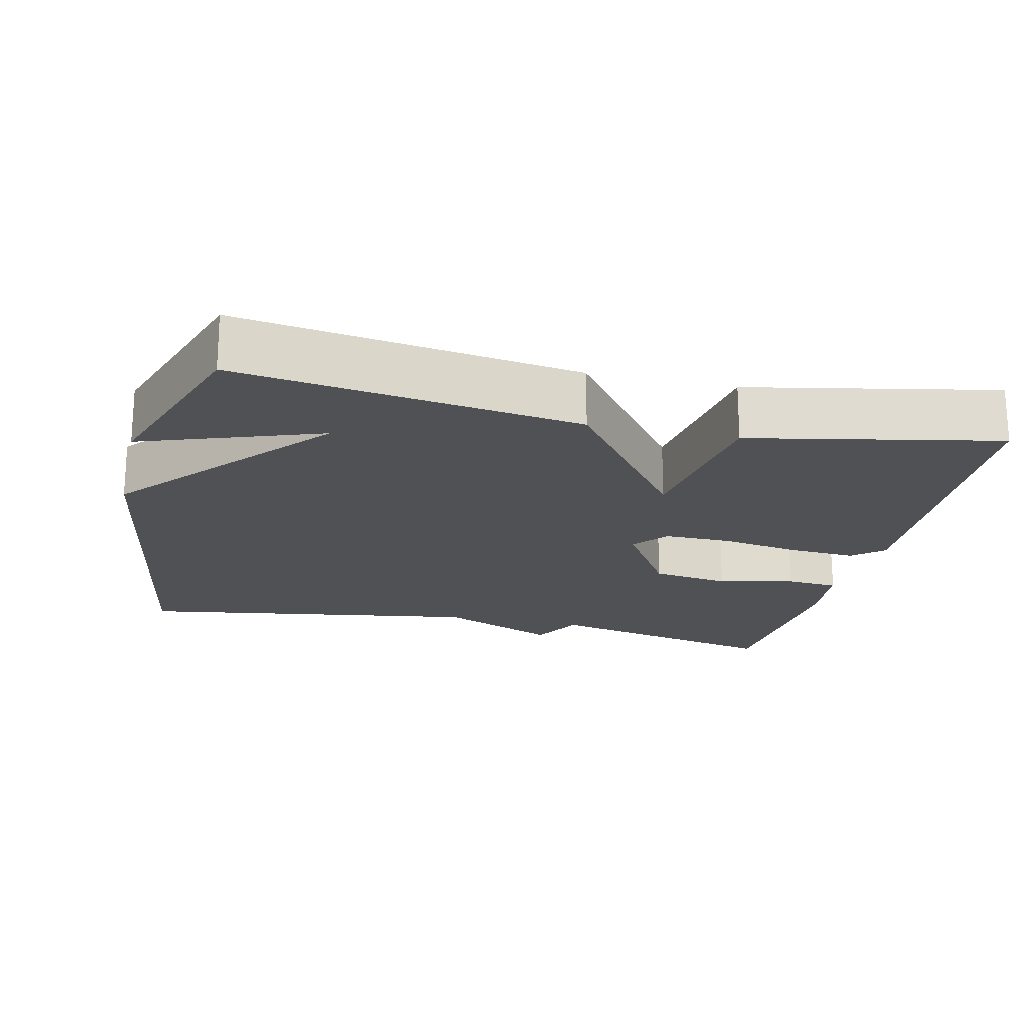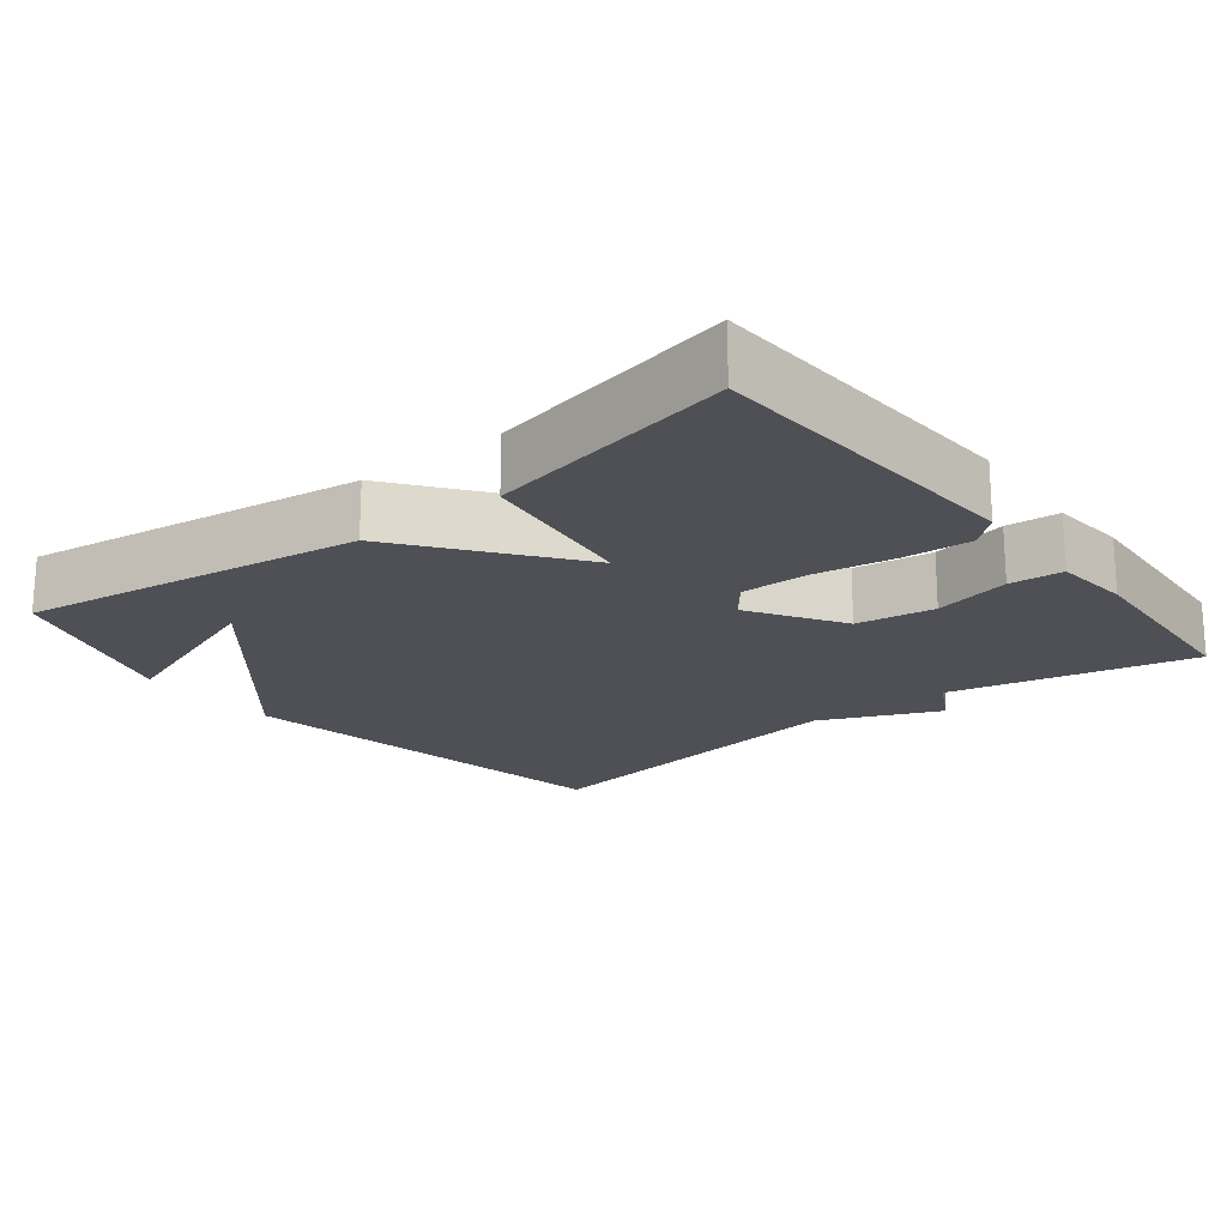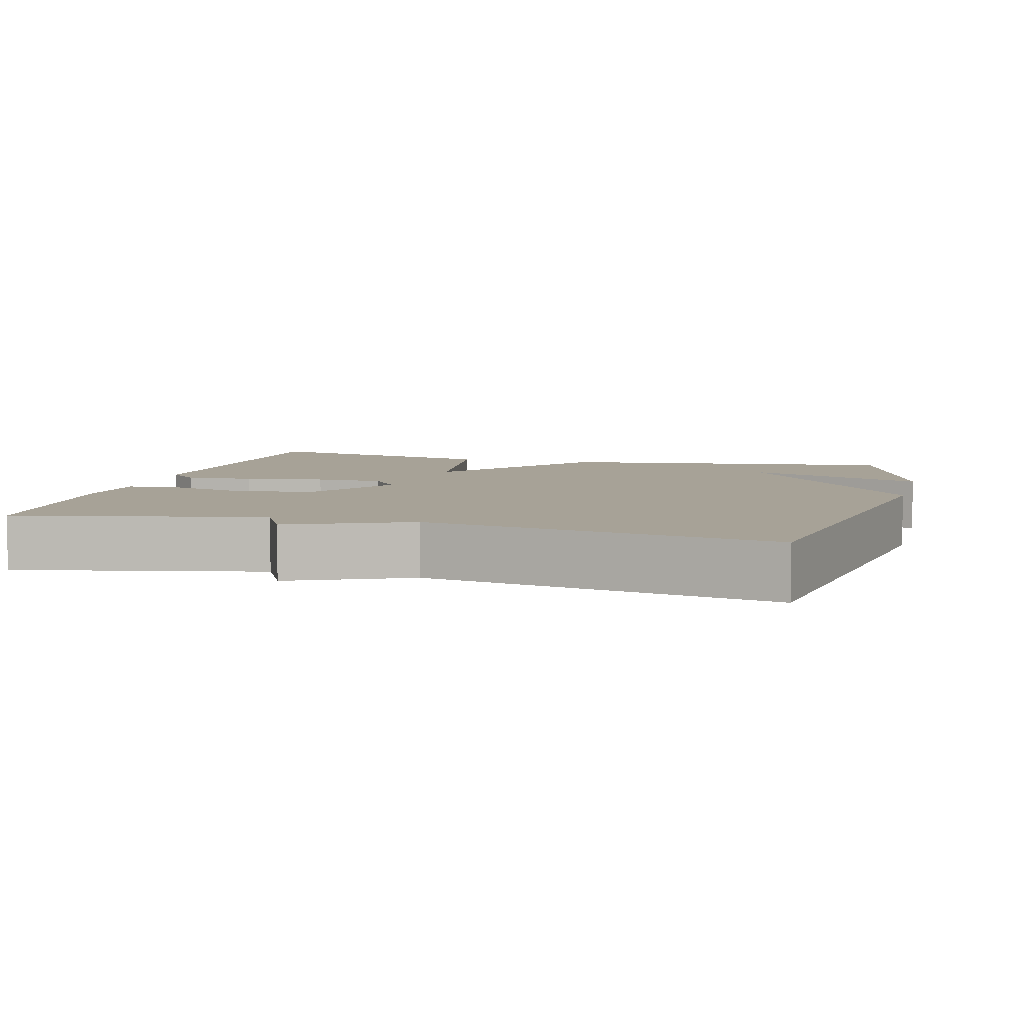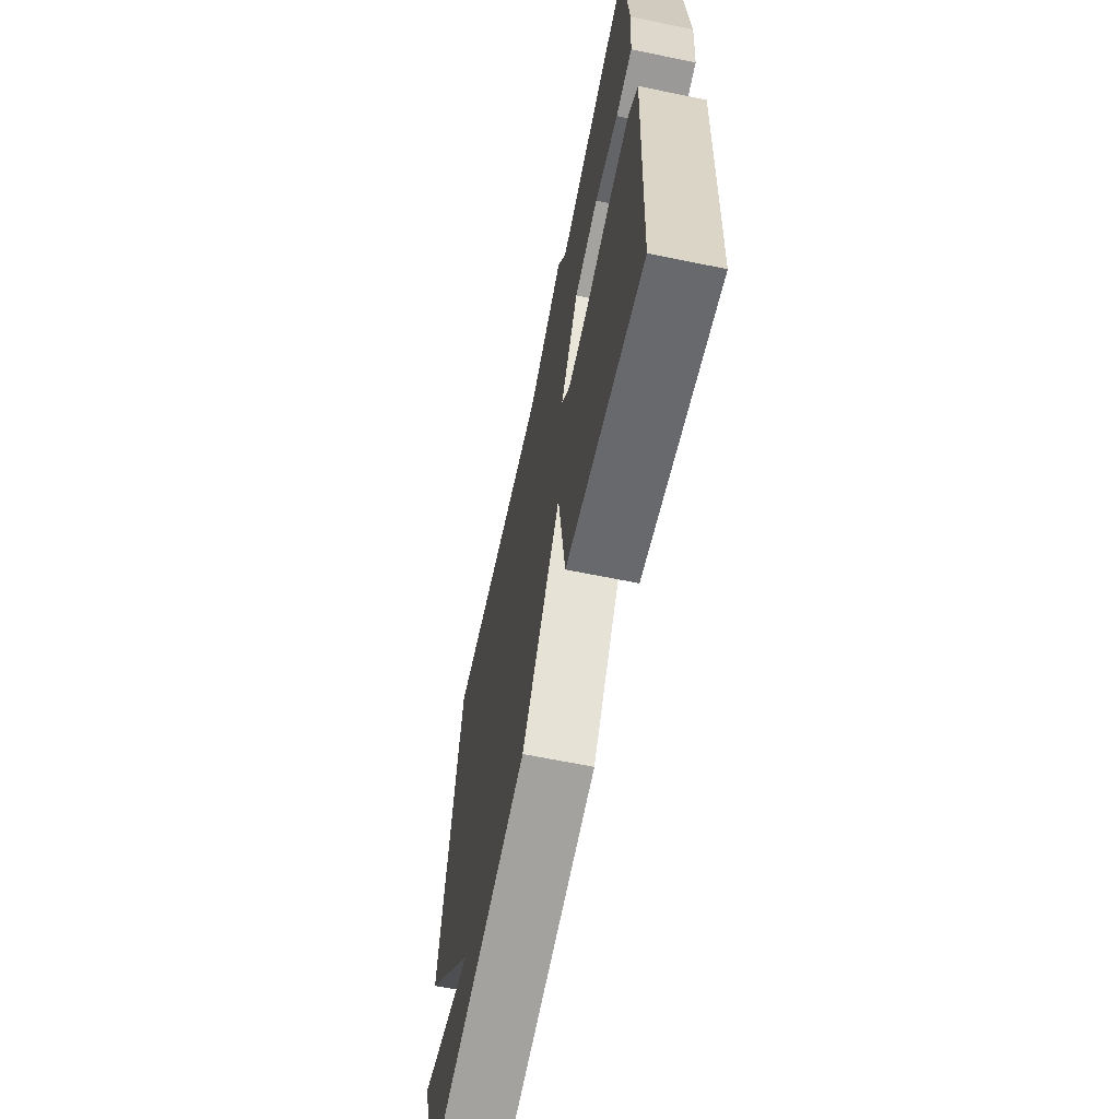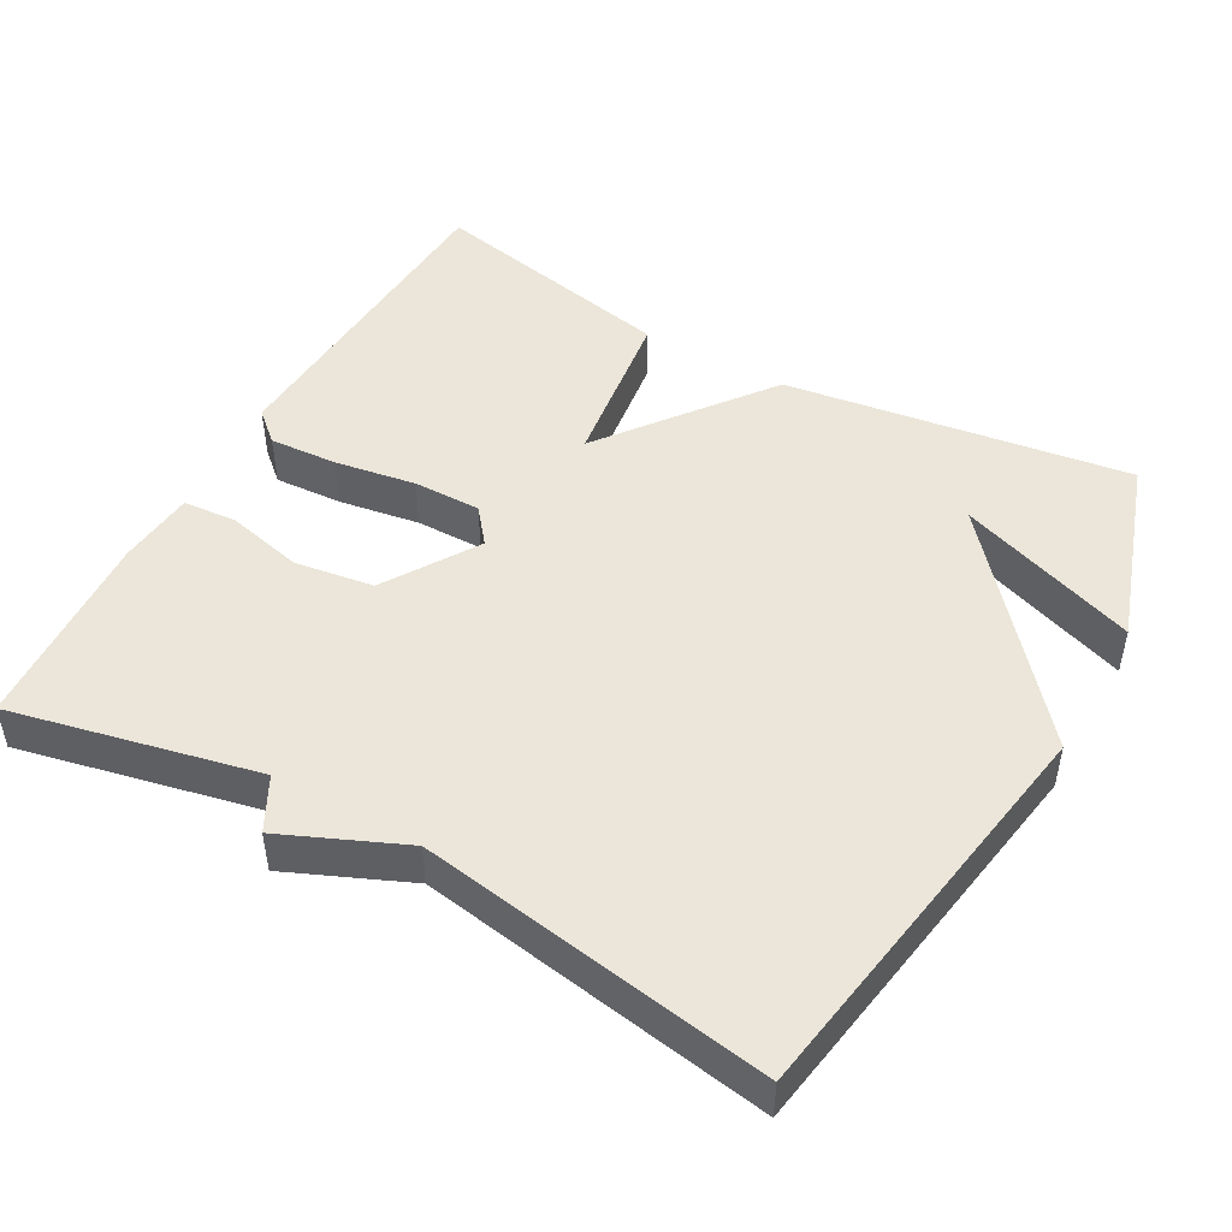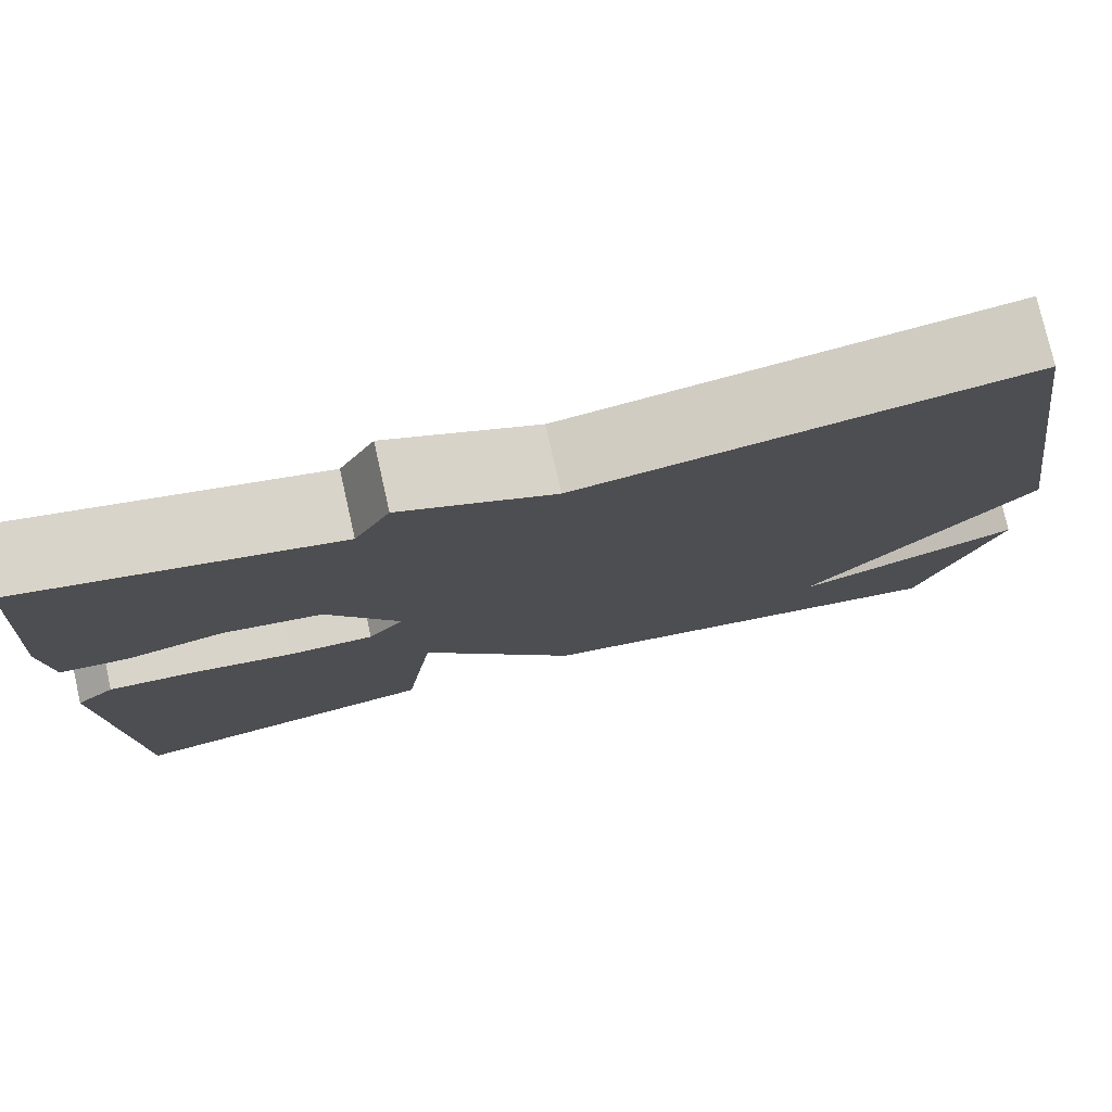
<metadata>
{"format":"obj","ext":"obj","renderer":"f3d","projection":"perspective","resolution":1024,"background":"white","views":[{"elev":-19.6,"azim":167.0,"up":"+Y"},{"elev":-19.4,"azim":-141.5,"up":"+Y"},{"elev":6.6,"azim":15.2,"up":"+Y"},{"elev":-64.2,"azim":-101.7,"up":"+Z"},{"elev":47.8,"azim":29.4,"up":"+Y"},{"elev":77.4,"azim":-12.7,"up":"+Z"}]}
</metadata>
<code>
v 0.5 0.07 -0.5
v 0.037 0.07 -0.432
v -0.131 0.07 -0.21
v -0.163 0.07 -0.432
v -0.5 0.07 -0.5
v -0.521 0.07 -0.056
v -0.48 0.07 -0.02
v -0.388 0.07 -0.026
v -0.279 0.07 -0.044
v -0.188 0.07 -0.045
v -0.15 0.07 0.002
v -0.228 0.07 0.127
v -0.334 0.07 0.143
v -0.438 0.07 0.119
v -0.51 0.07 0.125
v -0.519 0.07 0.229
v -0.5 0.07 0.5
v -0.17 0.07 0.426
v -0.132 0.07 0.497
v 0.03 0.07 0.426
v 0.5 0.07 0.5
v 0.586 0.07 -0.046
v 0.344 0.07 -0.332
v 0.586 0.07 -0.246
v 0.5 0 -0.5
v 0.037 0 -0.432
v -0.131 0 -0.21
v -0.163 0 -0.432
v -0.5 0 -0.5
v -0.521 0 -0.056
v -0.48 0 -0.02
v -0.388 0 -0.026
v -0.279 0 -0.044
v -0.188 0 -0.045
v -0.15 0 0.002
v -0.228 0 0.127
v -0.334 0 0.143
v -0.438 0 0.119
v -0.51 0 0.125
v -0.519 0 0.229
v -0.5 0 0.5
v -0.17 0 0.426
v -0.132 0 0.497
v 0.03 0 0.426
v 0.5 0 0.5
v 0.586 0 -0.046
v 0.344 0 -0.332
v 0.586 0 -0.246
f 23 24 1
f 20 21 22 23
f 18 19 20 23
f 17 18 23
f 15 16 17
f 14 15 17
f 13 14 17
f 12 13 17
f 12 17 23 1
f 7 8 9
f 6 7 9
f 5 6 9
f 4 5 9
f 3 4 9
f 3 9 10
f 2 3 10 11
f 11 12 1
f 1 2 11
f 25 48 47
f 47 46 45 44
f 47 44 43 42
f 47 42 41
f 41 40 39
f 41 39 38
f 41 38 37
f 41 37 36
f 25 47 41 36
f 33 32 31
f 33 31 30
f 33 30 29
f 33 29 28
f 33 28 27
f 34 33 27
f 35 34 27 26
f 25 36 35
f 35 26 25
f 1 25 26 2
f 2 26 27 3
f 3 27 28 4
f 4 28 29 5
f 5 29 30 6
f 6 30 31 7
f 7 31 32 8
f 8 32 33 9
f 9 33 34 10
f 10 34 35 11
f 11 35 36 12
f 12 36 37 13
f 13 37 38 14
f 14 38 39 15
f 15 39 40 16
f 16 40 41 17
f 17 41 42 18
f 18 42 43 19
f 19 43 44 20
f 20 44 45 21
f 21 45 46 22
f 22 46 47 23
f 23 47 48 24
f 24 48 25 1

</code>
